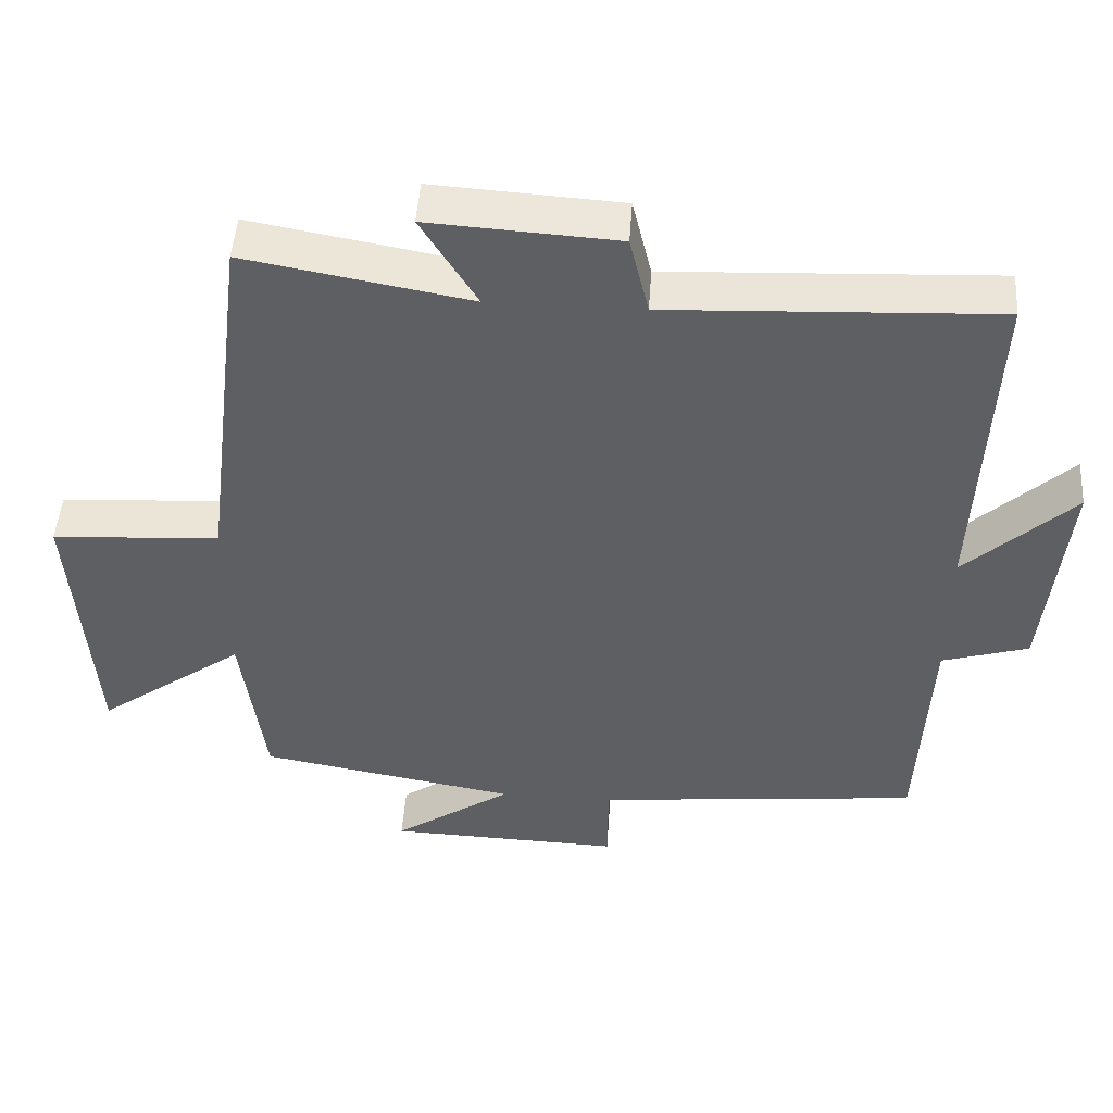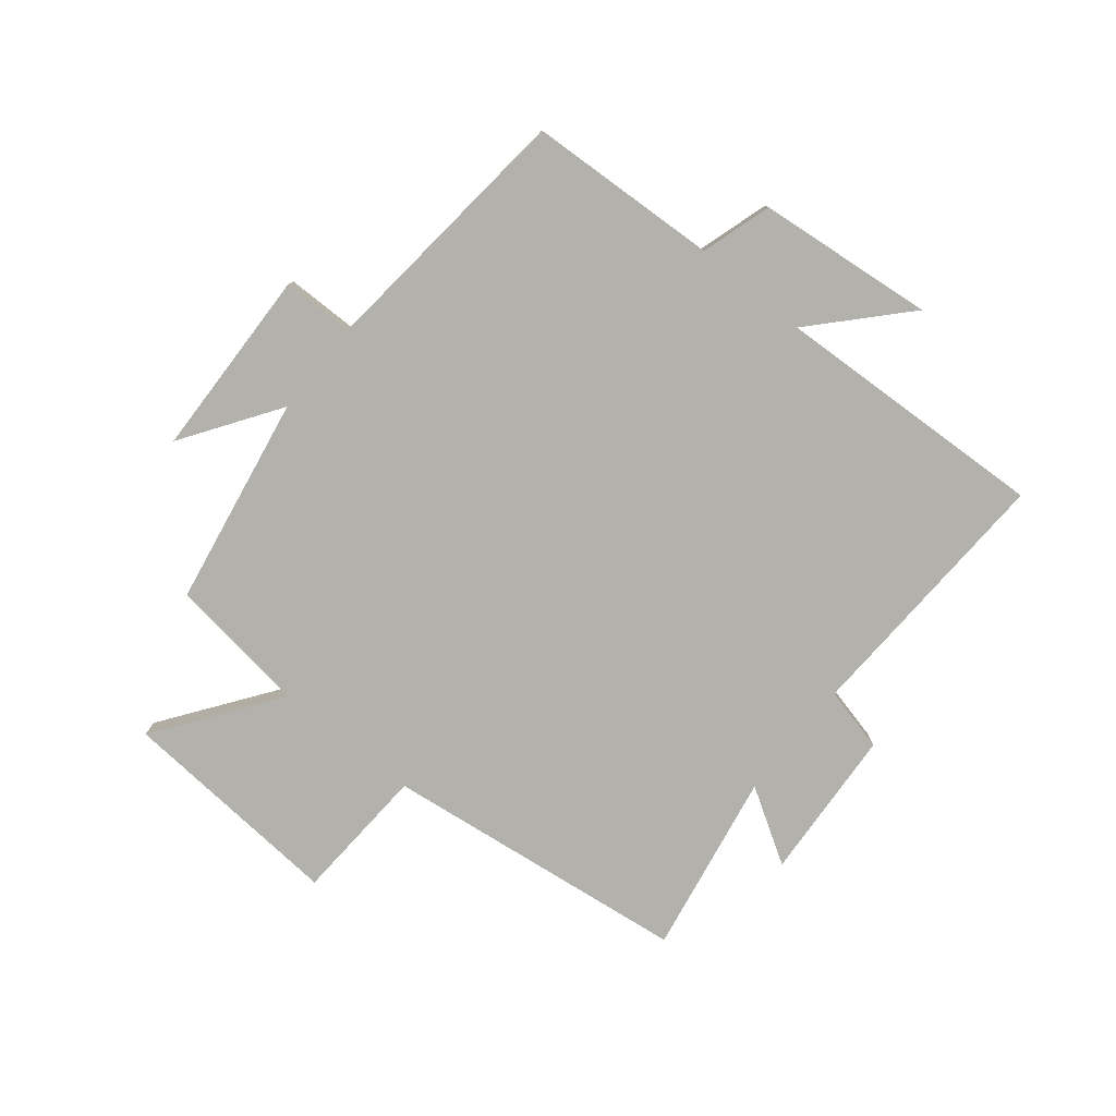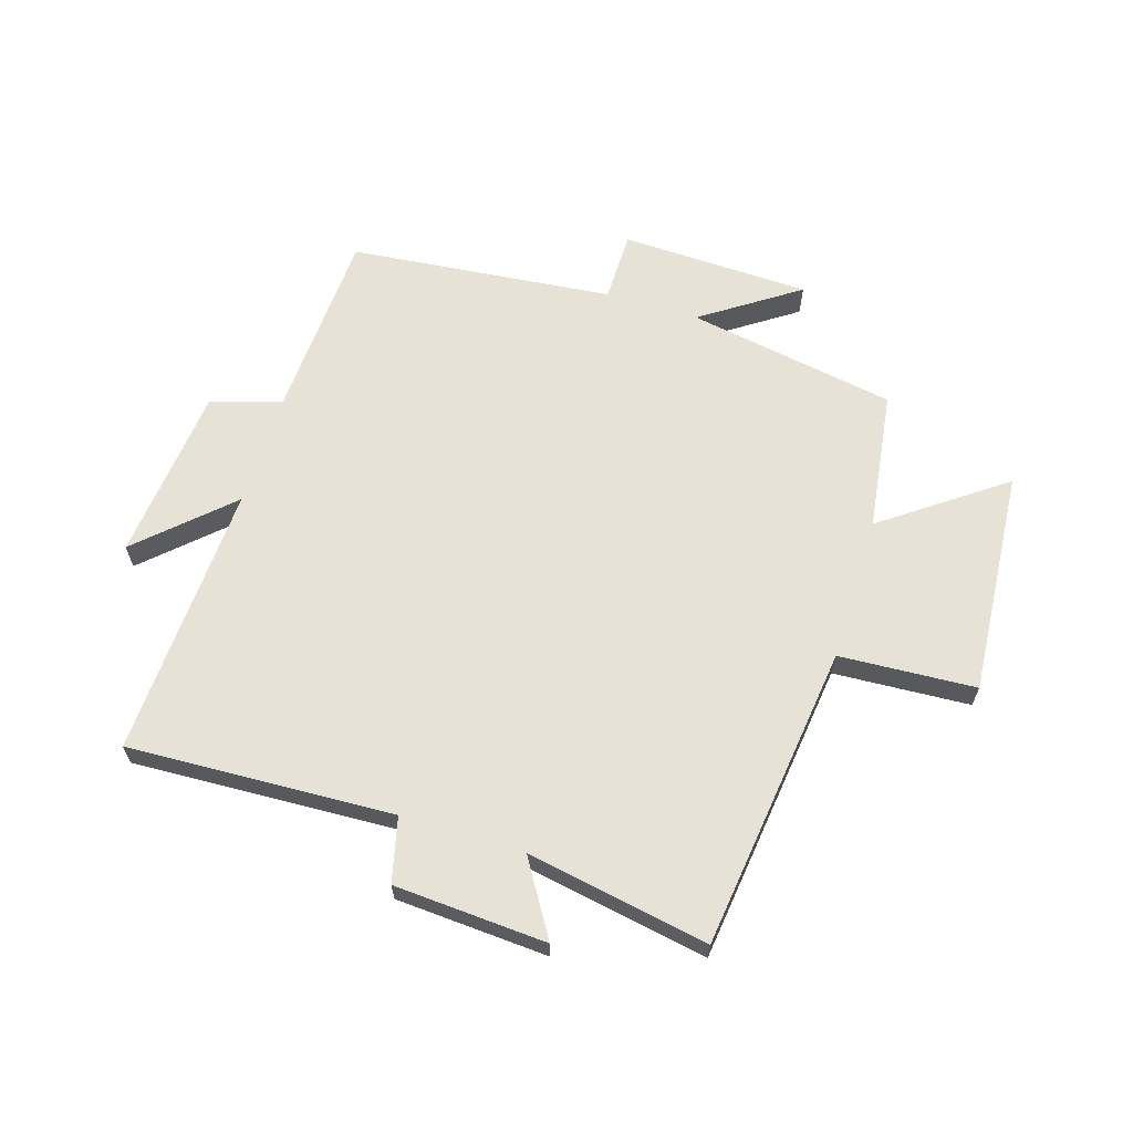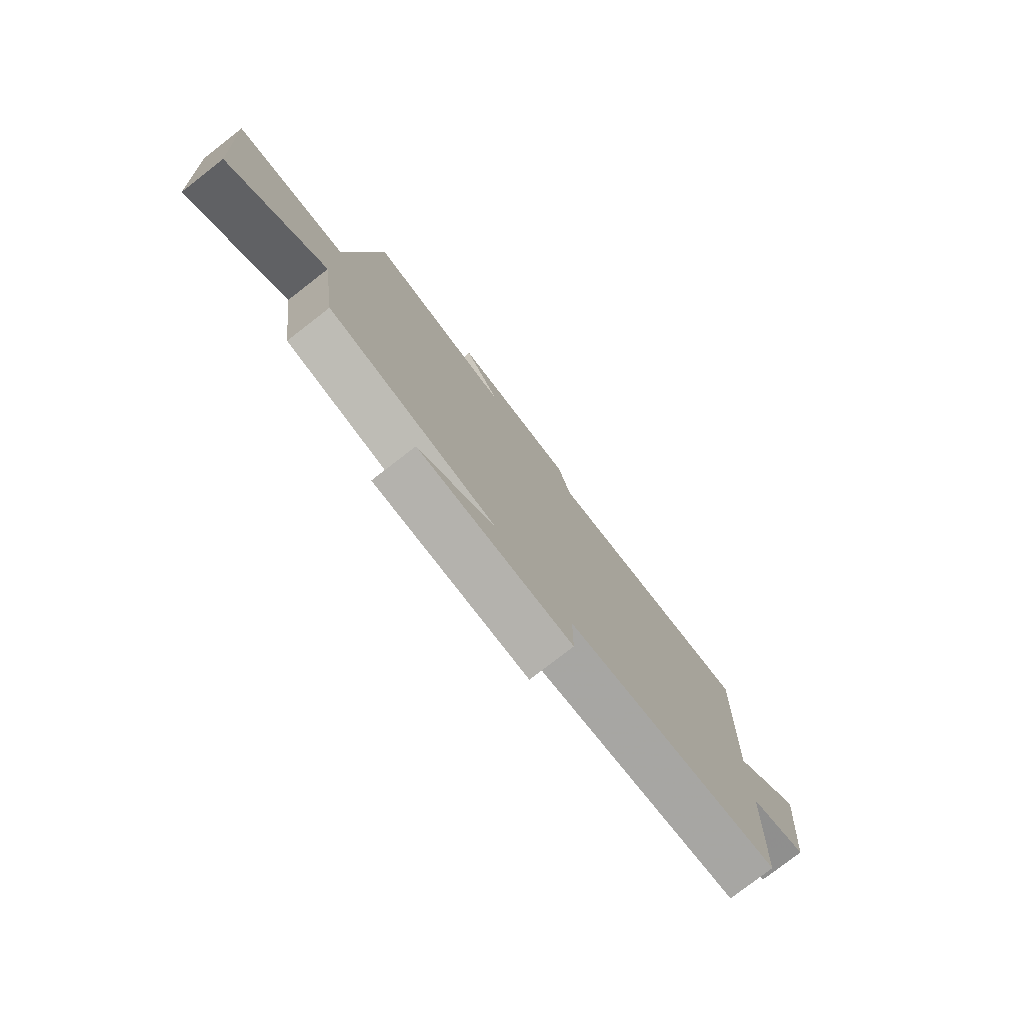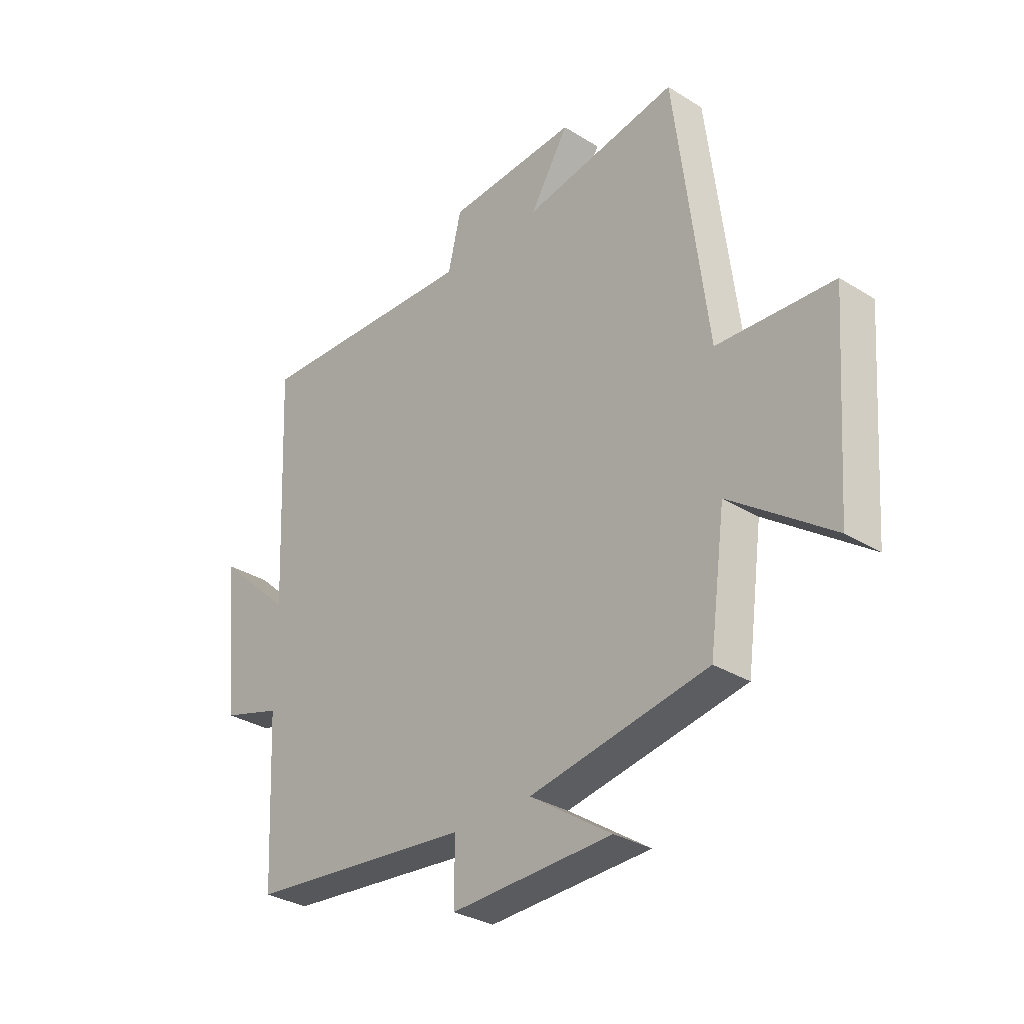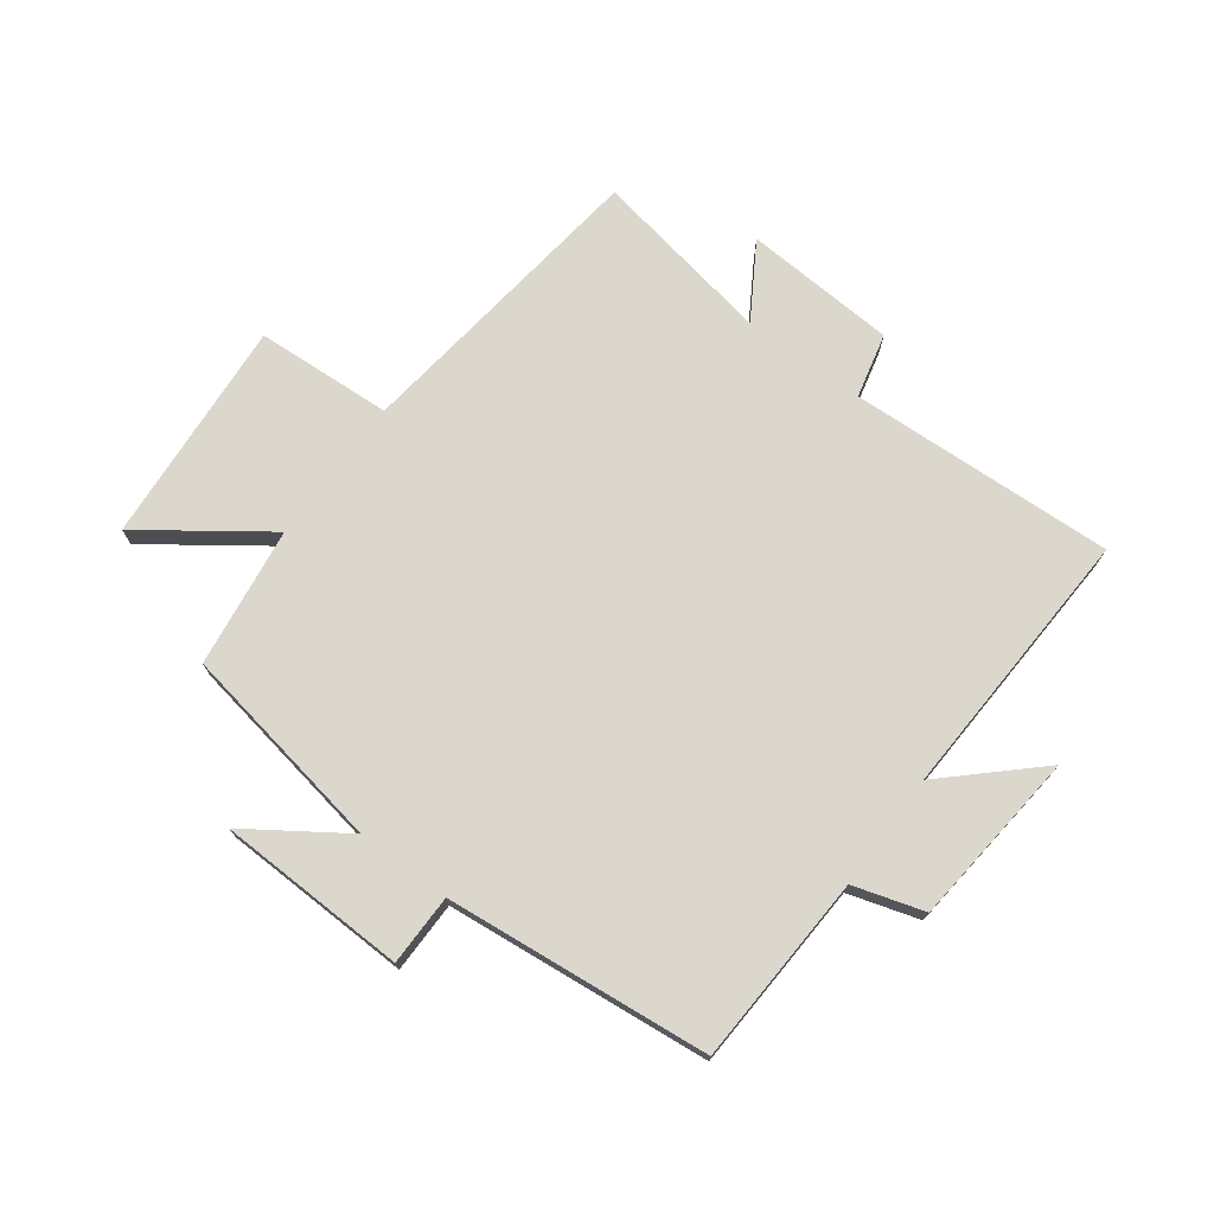
<metadata>
{"format":"obj","ext":"obj","renderer":"f3d","projection":"perspective","resolution":1024,"background":"white","views":[{"elev":47.9,"azim":-176.1,"up":"+Z"},{"elev":-78.9,"azim":-129.0,"up":"+Y"},{"elev":63.9,"azim":17.2,"up":"+Y"},{"elev":-78.3,"azim":127.8,"up":"+Z"},{"elev":-31.6,"azim":48.7,"up":"+Z"},{"elev":73.3,"azim":-143.4,"up":"+Y"}]}
</metadata>
<code>
v 0.468 0.07 -0.438
v 0.117 0.07 -0.5
v 0.278 0.07 -0.609
v -0.04 0.07 -0.619
v -0.041 0.07 -0.5
v -0.484 0.07 -0.455
v -0.5 0.07 -0.135
v -0.618 0.07 -0.099
v -0.648 0.07 0.197
v -0.5 0.07 0.059
v -0.521 0.07 0.52
v -0.075 0.07 0.5
v -0.049 0.07 0.608
v 0.207 0.07 0.624
v 0.131 0.07 0.5
v 0.436 0.07 0.555
v 0.5 0.07 0.043
v 0.729 0.07 0.03
v 0.701 0.07 -0.348
v 0.5 0.07 -0.203
v 0.468 0 -0.438
v 0.117 0 -0.5
v 0.278 0 -0.609
v -0.04 0 -0.619
v -0.041 0 -0.5
v -0.484 0 -0.455
v -0.5 0 -0.135
v -0.618 0 -0.099
v -0.648 0 0.197
v -0.5 0 0.059
v -0.521 0 0.52
v -0.075 0 0.5
v -0.049 0 0.608
v 0.207 0 0.624
v 0.131 0 0.5
v 0.436 0 0.555
v 0.5 0 0.043
v 0.729 0 0.03
v 0.701 0 -0.348
v 0.5 0 -0.203
f 17 18 19 20
f 15 16 17 20
f 15 20 1 2
f 12 13 14 15
f 12 15 2
f 10 11 12 2
f 7 8 9 10
f 5 6 7 10
f 5 10 2
f 2 3 4 5
f 40 39 38 37
f 40 37 36 35
f 22 21 40 35
f 35 34 33 32
f 22 35 32
f 22 32 31 30
f 30 29 28 27
f 30 27 26 25
f 22 30 25
f 25 24 23 22
f 1 21 22 2
f 2 22 23 3
f 3 23 24 4
f 4 24 25 5
f 5 25 26 6
f 6 26 27 7
f 7 27 28 8
f 8 28 29 9
f 9 29 30 10
f 10 30 31 11
f 11 31 32 12
f 12 32 33 13
f 13 33 34 14
f 14 34 35 15
f 15 35 36 16
f 16 36 37 17
f 17 37 38 18
f 18 38 39 19
f 19 39 40 20
f 20 40 21 1

</code>
